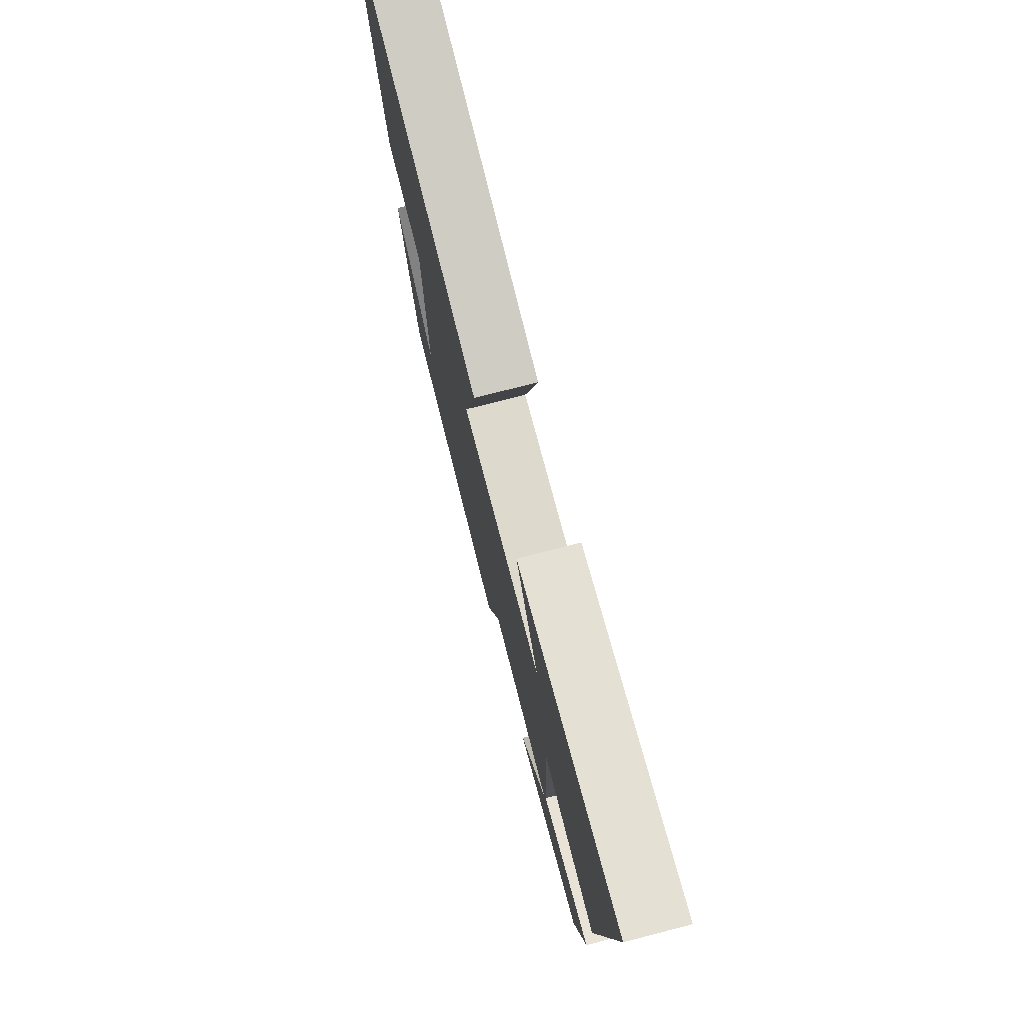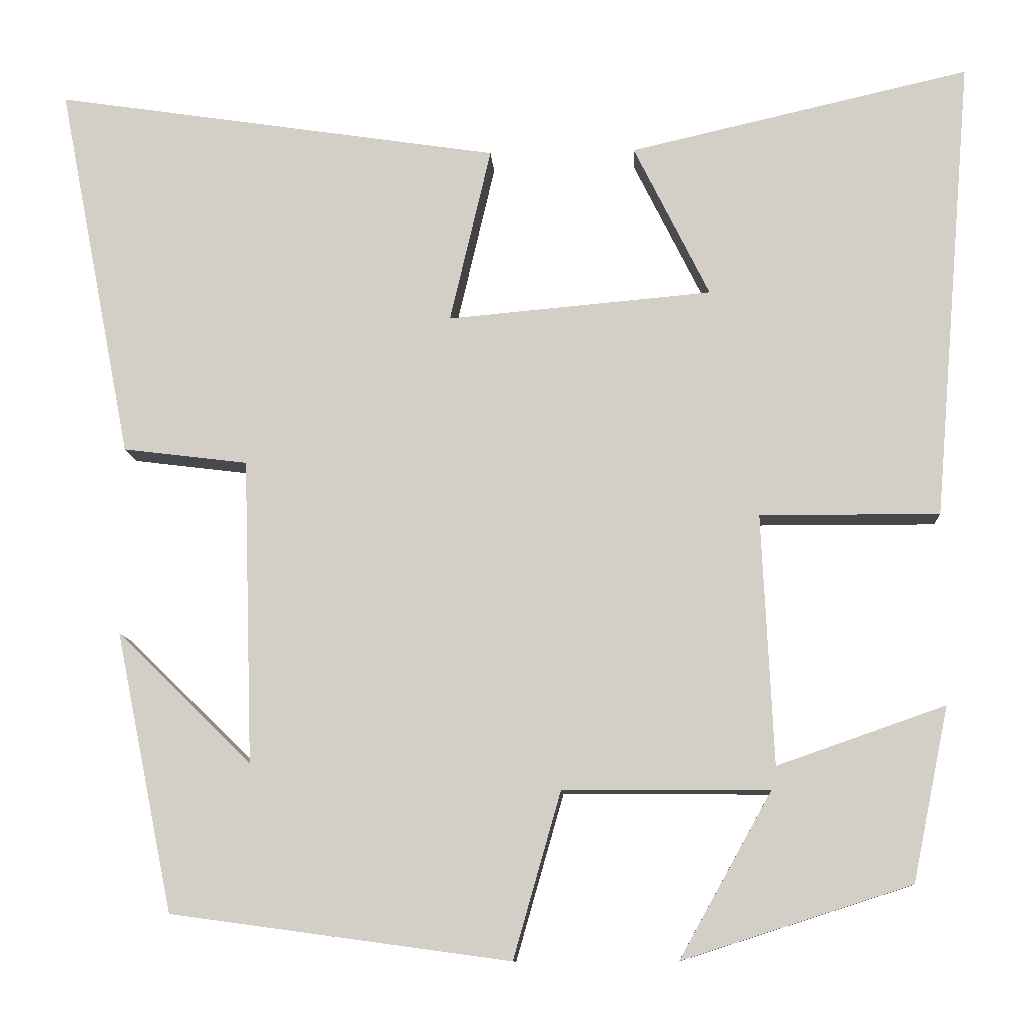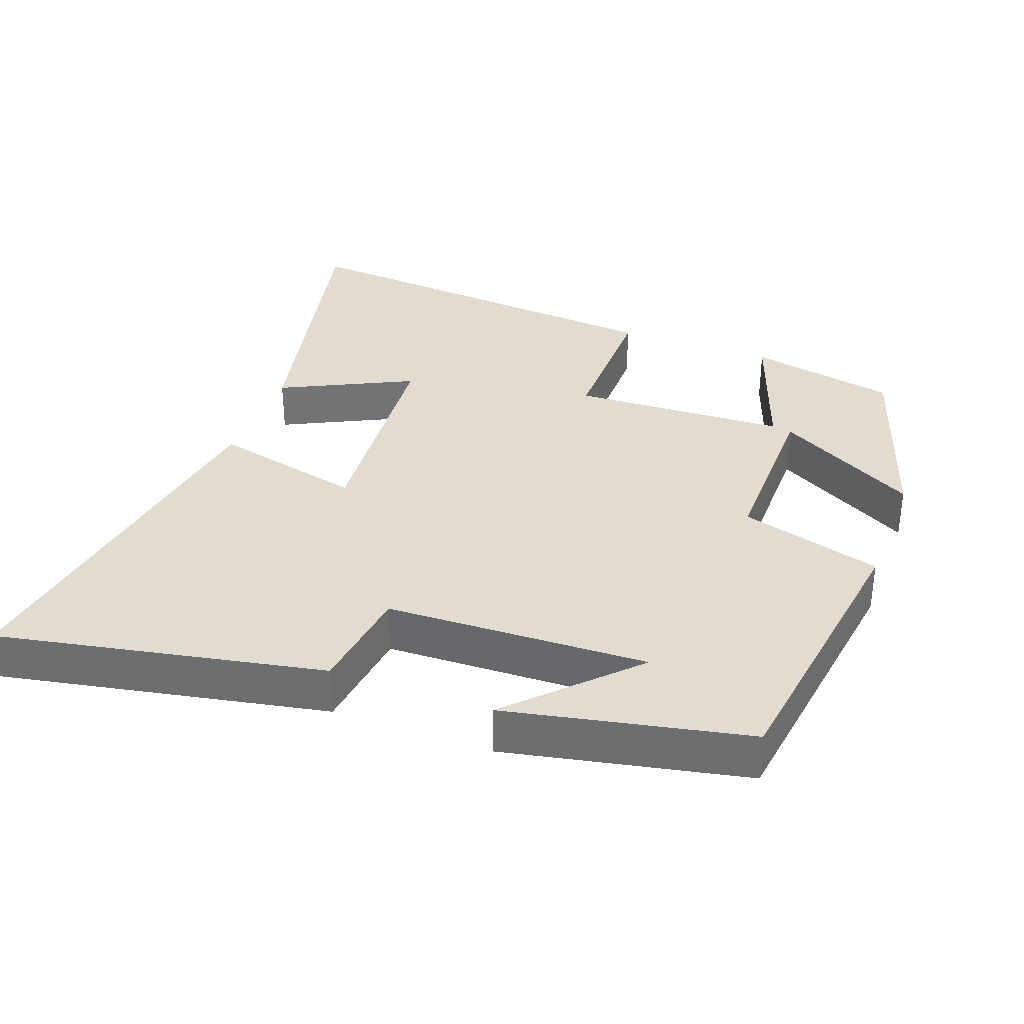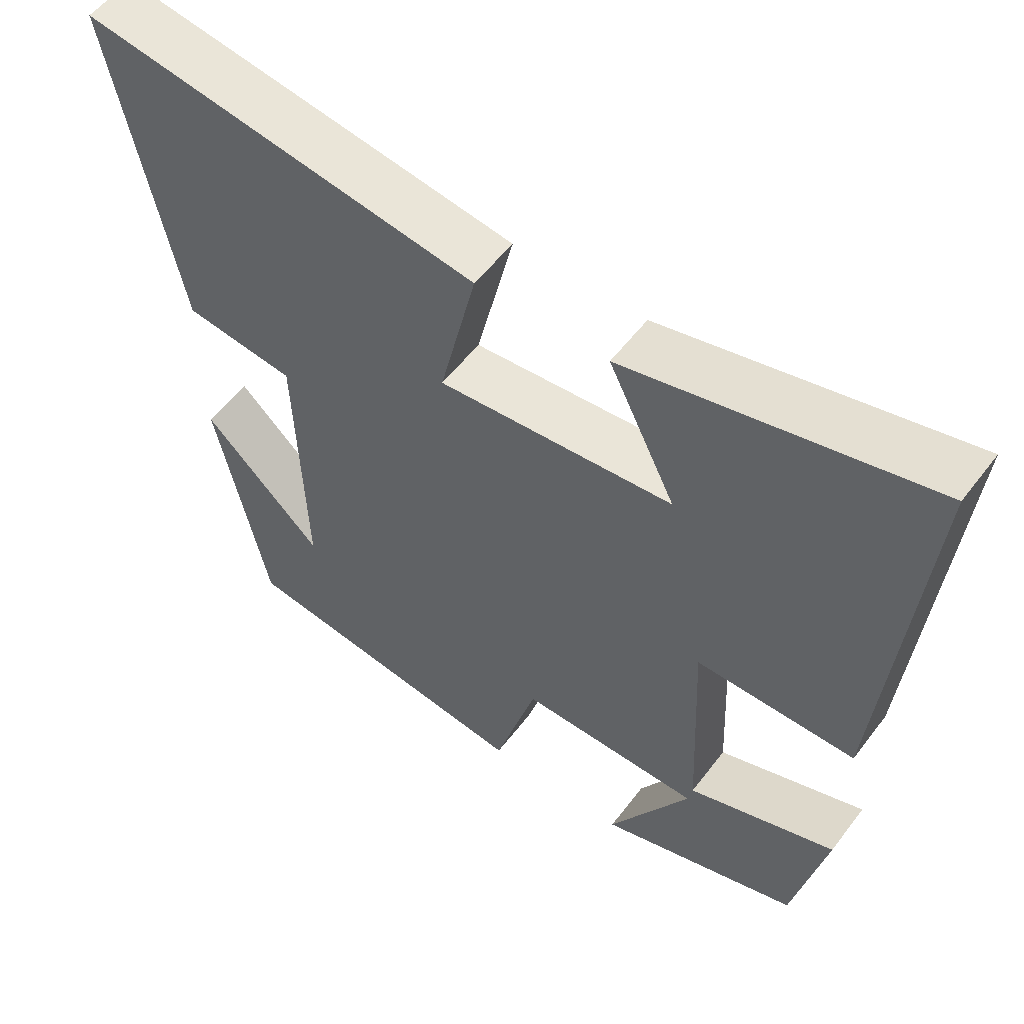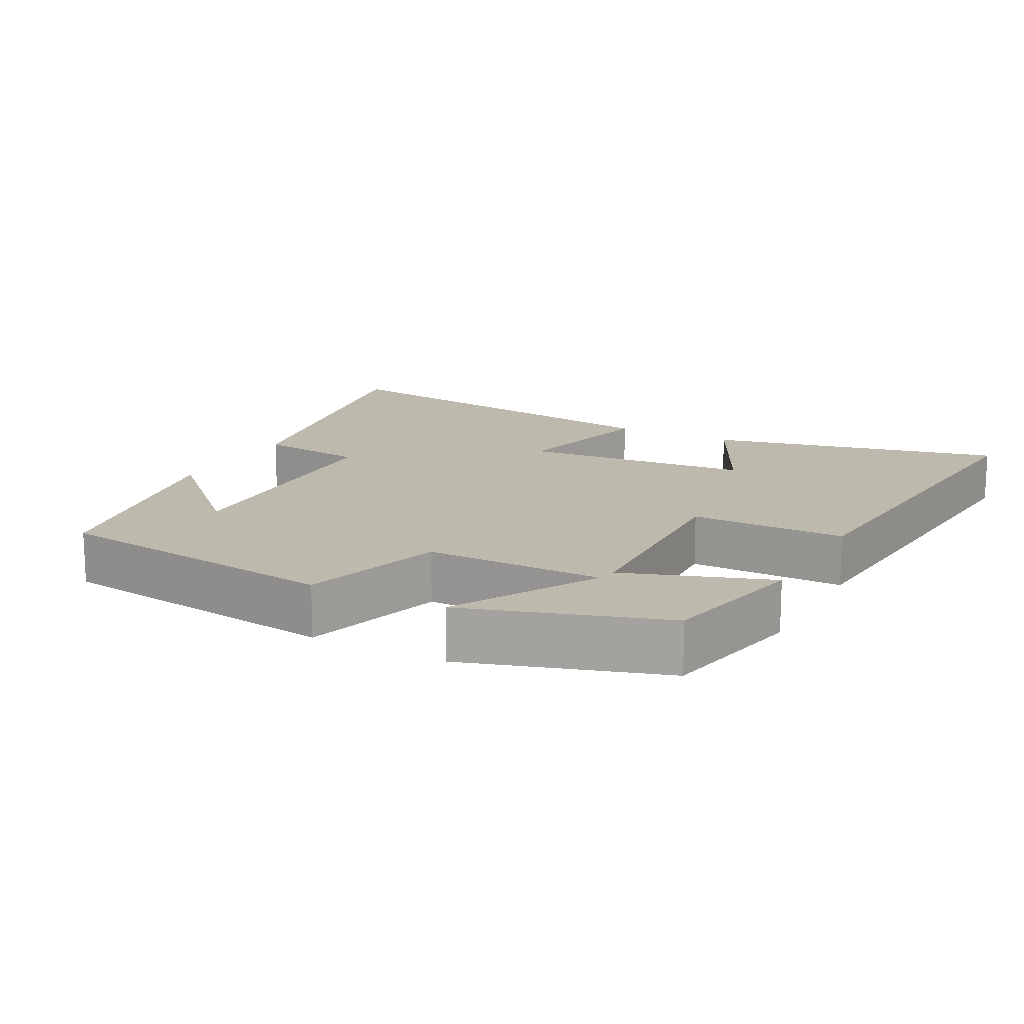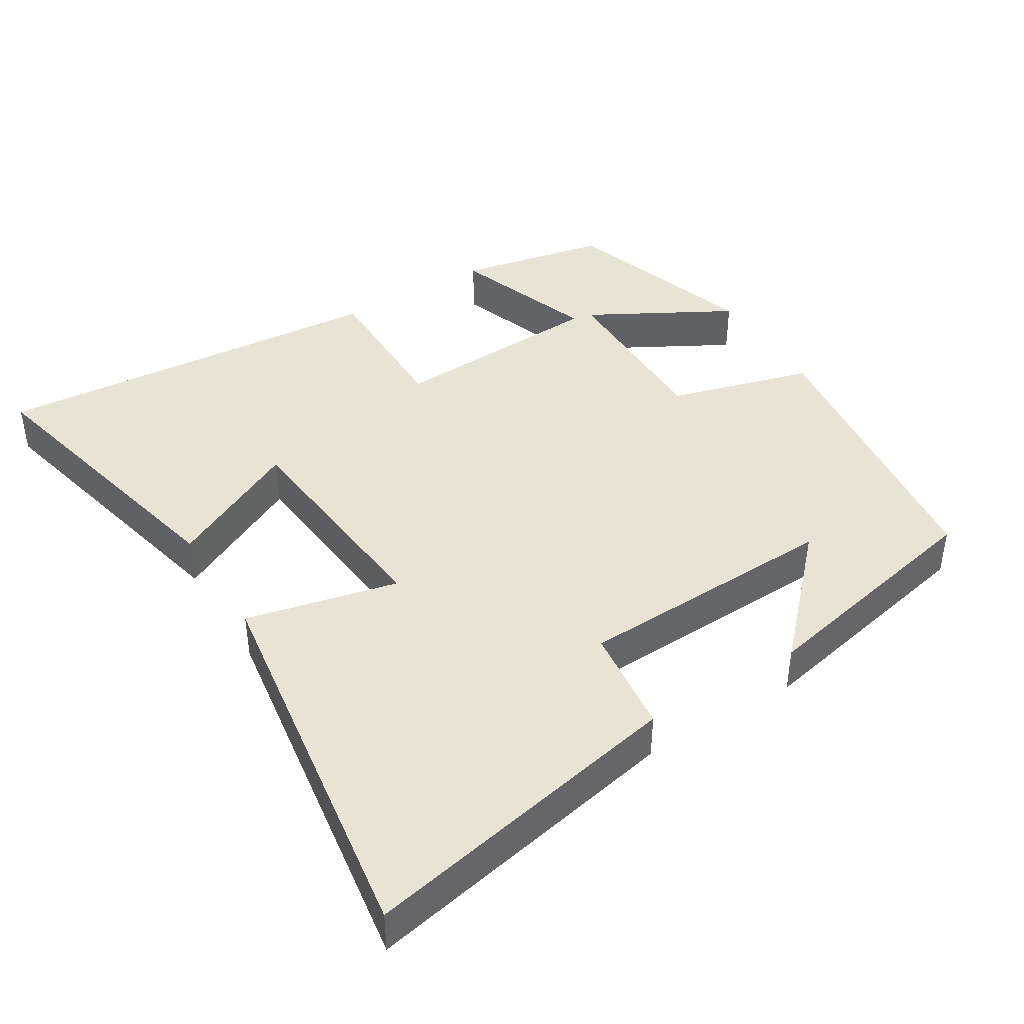
<metadata>
{"format":"obj","ext":"obj","renderer":"f3d","projection":"perspective","resolution":1024,"background":"white","views":[{"elev":76.5,"azim":-104.4,"up":"+Z"},{"elev":-10.7,"azim":-176.5,"up":"+Z"},{"elev":34.4,"azim":110.4,"up":"+Y"},{"elev":55.2,"azim":-143.4,"up":"+Z"},{"elev":15.1,"azim":-152.0,"up":"+Y"},{"elev":42.0,"azim":58.1,"up":"+Y"}]}
</metadata>
<code>
v 0.59 0.07 0.583
v 0.5 0.07 0.125
v 0.348 0.07 0.106
v 0.336 0.07 -0.264
v 0.5 0.07 -0.105
v 0.43 0.07 -0.444
v 0.018 0.07 -0.5
v -0.04 0.07 -0.298
v -0.29 0.07 -0.3
v -0.178 0.07 -0.5
v -0.456 0.07 -0.411
v -0.5 0.07 -0.2
v -0.296 0.07 -0.271
v -0.282 0.07 0.033
v -0.5 0.07 0.032
v -0.548 0.07 0.594
v -0.134 0.07 0.5
v -0.226 0.07 0.314
v 0.096 0.07 0.286
v 0.046 0.07 0.5
v 0.59 0 0.583
v 0.5 0 0.125
v 0.348 0 0.106
v 0.336 0 -0.264
v 0.5 0 -0.105
v 0.43 0 -0.444
v 0.018 0 -0.5
v -0.04 0 -0.298
v -0.29 0 -0.3
v -0.178 0 -0.5
v -0.456 0 -0.411
v -0.5 0 -0.2
v -0.296 0 -0.271
v -0.282 0 0.033
v -0.5 0 0.032
v -0.548 0 0.594
v -0.134 0 0.5
v -0.226 0 0.314
v 0.096 0 0.286
v 0.046 0 0.5
f 1 2 3
f 20 1 3
f 19 20 3
f 18 19 3 4
f 15 16 17 18
f 14 15 18
f 13 14 18 4
f 11 12 13
f 9 10 11
f 9 11 13
f 8 9 13 4
f 6 7 8 4
f 4 5 6
f 23 22 21
f 23 21 40
f 23 40 39
f 24 23 39 38
f 38 37 36 35
f 38 35 34
f 24 38 34 33
f 33 32 31
f 31 30 29
f 33 31 29
f 24 33 29 28
f 24 28 27 26
f 26 25 24
f 1 21 22 2
f 2 22 23 3
f 3 23 24 4
f 4 24 25 5
f 5 25 26 6
f 6 26 27 7
f 7 27 28 8
f 8 28 29 9
f 9 29 30 10
f 10 30 31 11
f 11 31 32 12
f 12 32 33 13
f 13 33 34 14
f 14 34 35 15
f 15 35 36 16
f 16 36 37 17
f 17 37 38 18
f 18 38 39 19
f 19 39 40 20
f 20 40 21 1

</code>
